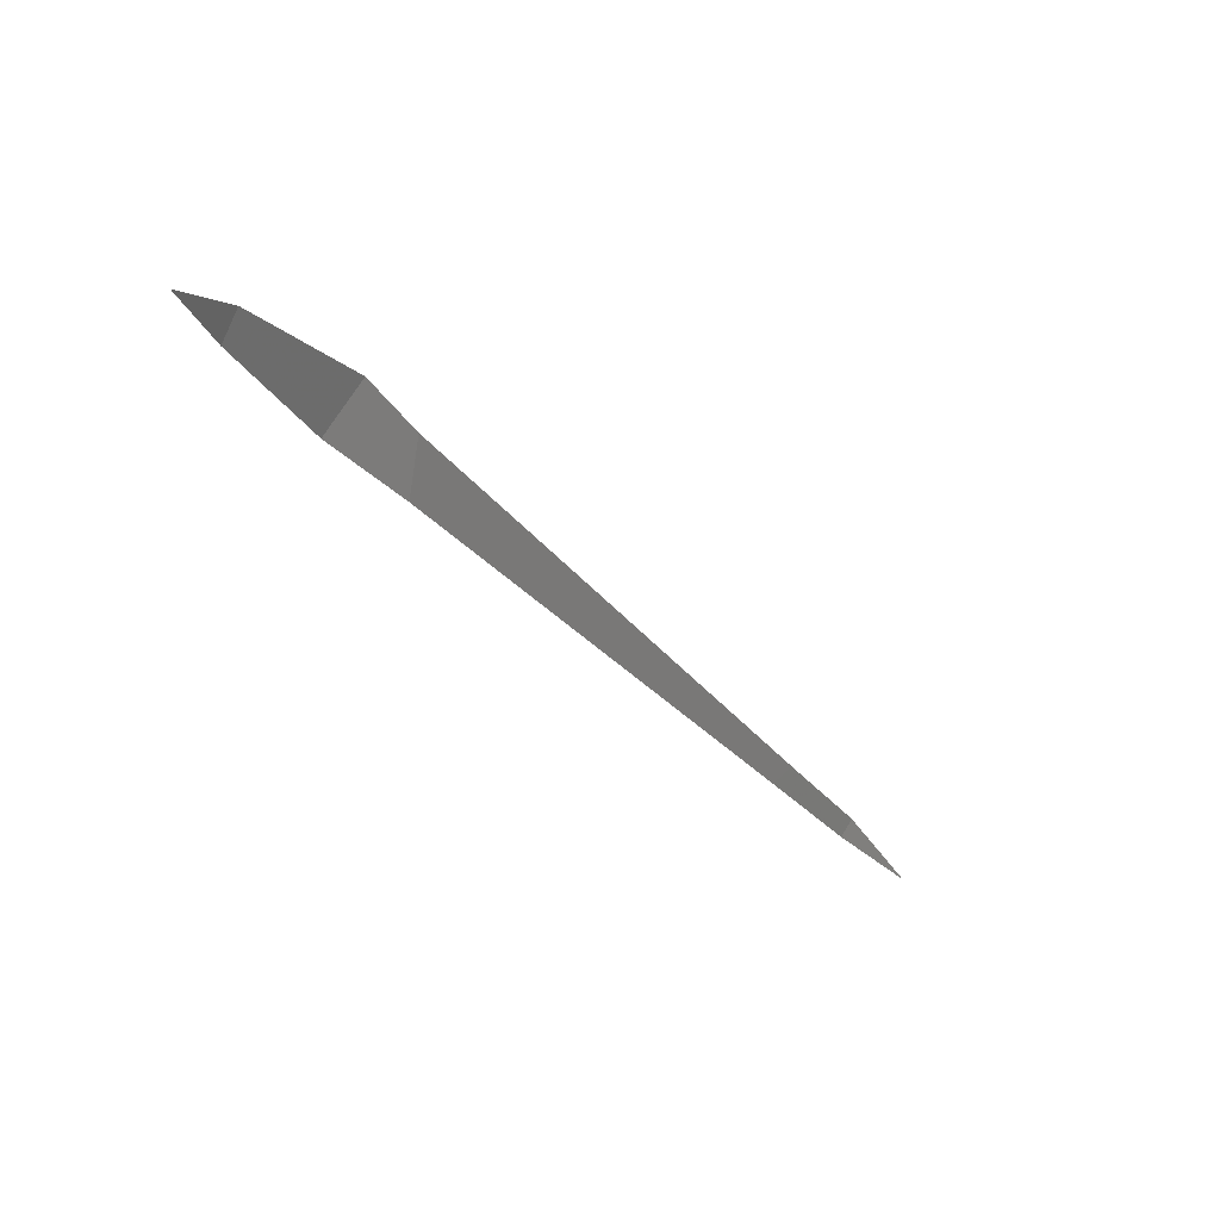
<metadata>
{"format":"obj","ext":"obj","renderer":"f3d","projection":"perspective","resolution":1024,"background":"white","views":[{"elev":-18.8,"azim":-158.3,"up":"+Y"}]}
</metadata>
<code>
v -60.2 241.2 483.2
v -60.19 240.9 483.2
v -60.17 240.9 483.2
v -60.07 241 483.2
v -60.95 240.9 487.4
v -60.92 240.9 494.6
v -60.15 241.6 483.2
v -60.97 240.9 488.7
v -60.44 241.3 483.2
v -60.43 241.6 483.2
v -60.37 241.1 483.2
v -60.9 240.9 483.2
v -60.2 240.9 483.2
v -60.9 240.9 483.2
v -60.93 240.9 494.8
v -60.94 240.9 494.8
v -60.94 240.9 494.4
v -60.97 241.9 483.2
v -60.02 241.9 483.2
v -60.94 240.9 494.8
v -60.02 241.8 483.2
v -60.93 240.9 494.8
v -60.56 241.8 483.2
v -60.77 241.4 483.2
v -60.9 240.9 483.2
v -60.02 241 483.2
v -60.93 240.9 494.8
v -60.71 241.1 483.2
v -60.07 241.9 483.2
v -60.02 241.6 483.2
v -60.02 241.6 483.2
v -60.02 241 483.2
v -60.02 241.2 483.2
v -60.63 240.9 483.2
v -60.02 241.4 483.2
v -60.28 241.9 483.2
v -60.97 241 494.4
v -60.97 241 494.6
v -60.97 241 487.2
v -60.97 241 487.3
v -60.97 240.9 488.7
v -60.97 240.9 488.6
v -60.97 240.9 486.8
v -60.97 240.9 488.4
v -60.97 240.9 483.3
v -60.97 241.1 483.3
v -60.97 241 494.3
v -60.94 241.9 483.2
v -60.97 241 494.8
v -60.97 241 494.9
v -60.97 241 494.9
v -60.97 241 494.7
v -60.47 241.9 483.2
v -60.97 241.1 483.3
v -60.61 241.9 483.2
v -60.97 241.1 483.3
v -60.97 241.5 483.2
v -60.97 241.8 483.2
v -60.97 240.9 493.1
v -60.74 241.9 483.2
v -60.36 241.9 483.2
v -60.97 241 494.9
v -60.89 240.9 483.2
v -60.97 240.9 493.1
v -60.93 240.9 494.5
v -60.94 240.9 487.1
v -60.94 240.9 487.2
v -60.97 240.9 488.7
v -60.96 240.9 488.6
v -60.96 240.9 488.5
v -60.95 240.9 486.8
v -60.96 240.9 486.8
v -60.96 240.9 488.4
v -60.96 240.9 483.3
v -60.97 240.9 486.6
v -60.96 240.9 494.2
v -60.97 240.9 494
v -60.93 240.9 494.7
v -60.02 240.9 483.2
v -60.02 240.9 483.2
v -60.95 240.9 494.9
v -60.93 240.9 494.6
v -60.97 240.9 488.7
v -60.97 240.9 483.3
v -60.97 240.9 493.1
v -60.97 240.9 493.1
v -60.96 240.9 494.9
v -60.97 240.9 494.9
f 17 47 37
f 33 4 32
f 9 1 7
f 1 11 4
f 61 7 36
f 7 21 19
f 8 41 83
f 7 10 9
f 3 11 2
f 7 1 35
f 42 41 68
f 65 37 6
f 44 42 70
f 10 23 24
f 49 20 15
f 64 59 86
f 63 25 14
f 34 28 25
f 60 23 55
f 46 28 54
f 12 45 74
f 54 24 56
f 9 24 28
f 1 9 11
f 23 10 61
f 10 24 9
f 11 9 28
f 34 25 63
f 13 28 34
f 12 25 45
f 2 28 13
f 16 51 81
f 14 25 12
f 17 37 65
f 37 38 6
f 22 20 16
f 43 39 66
f 39 40 5
f 16 20 51
f 27 20 22
f 15 20 27
f 5 44 73
f 45 25 46
f 21 7 31
f 46 25 28
f 5 40 44
f 26 4 79
f 52 49 78
f 50 20 49
f 6 38 52
f 51 20 50
f 30 7 35
f 6 52 82
f 2 11 28
f 54 28 24
f 31 7 30
f 56 24 57
f 32 4 26
f 57 24 58
f 58 24 48
f 33 1 4
f 3 4 11
f 35 1 33
f 81 62 87
f 66 39 67
f 67 39 5
f 68 41 8
f 18 58 48
f 69 42 68
f 70 42 69
f 48 24 60
f 71 43 66
f 72 43 71
f 29 7 19
f 73 44 70
f 74 45 84
f 75 43 72
f 53 23 61
f 76 47 17
f 77 47 76
f 78 49 15
f 79 4 3
f 55 23 53
f 80 26 79
f 81 51 62
f 82 52 78
f 60 24 23
f 36 7 29
f 85 59 64
f 87 62 88
f 61 10 7

</code>
